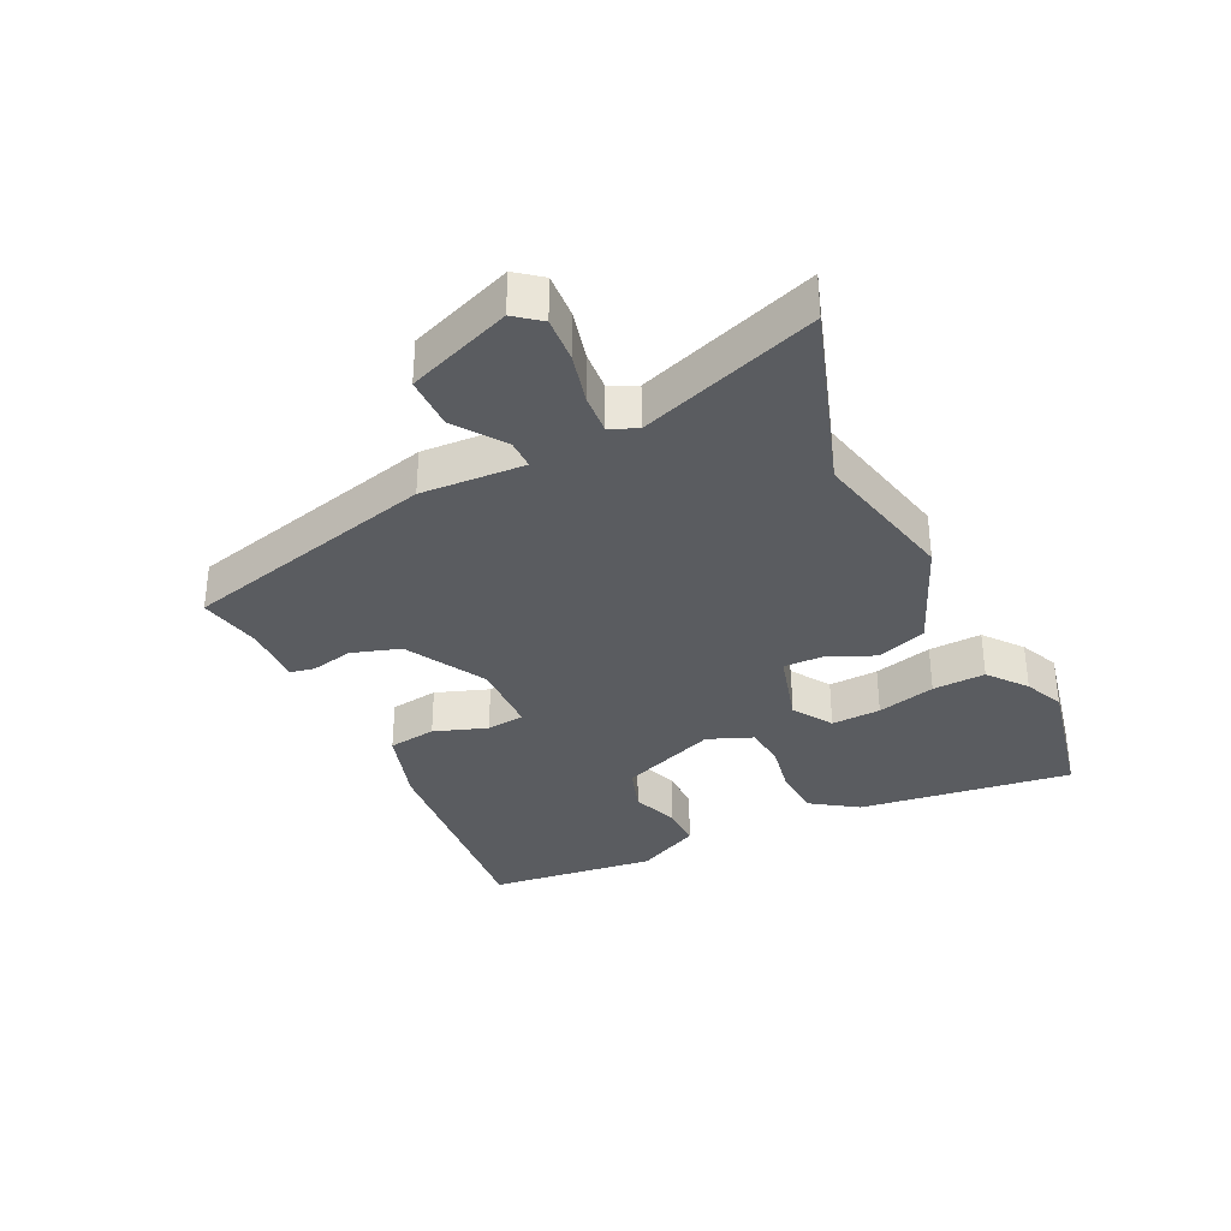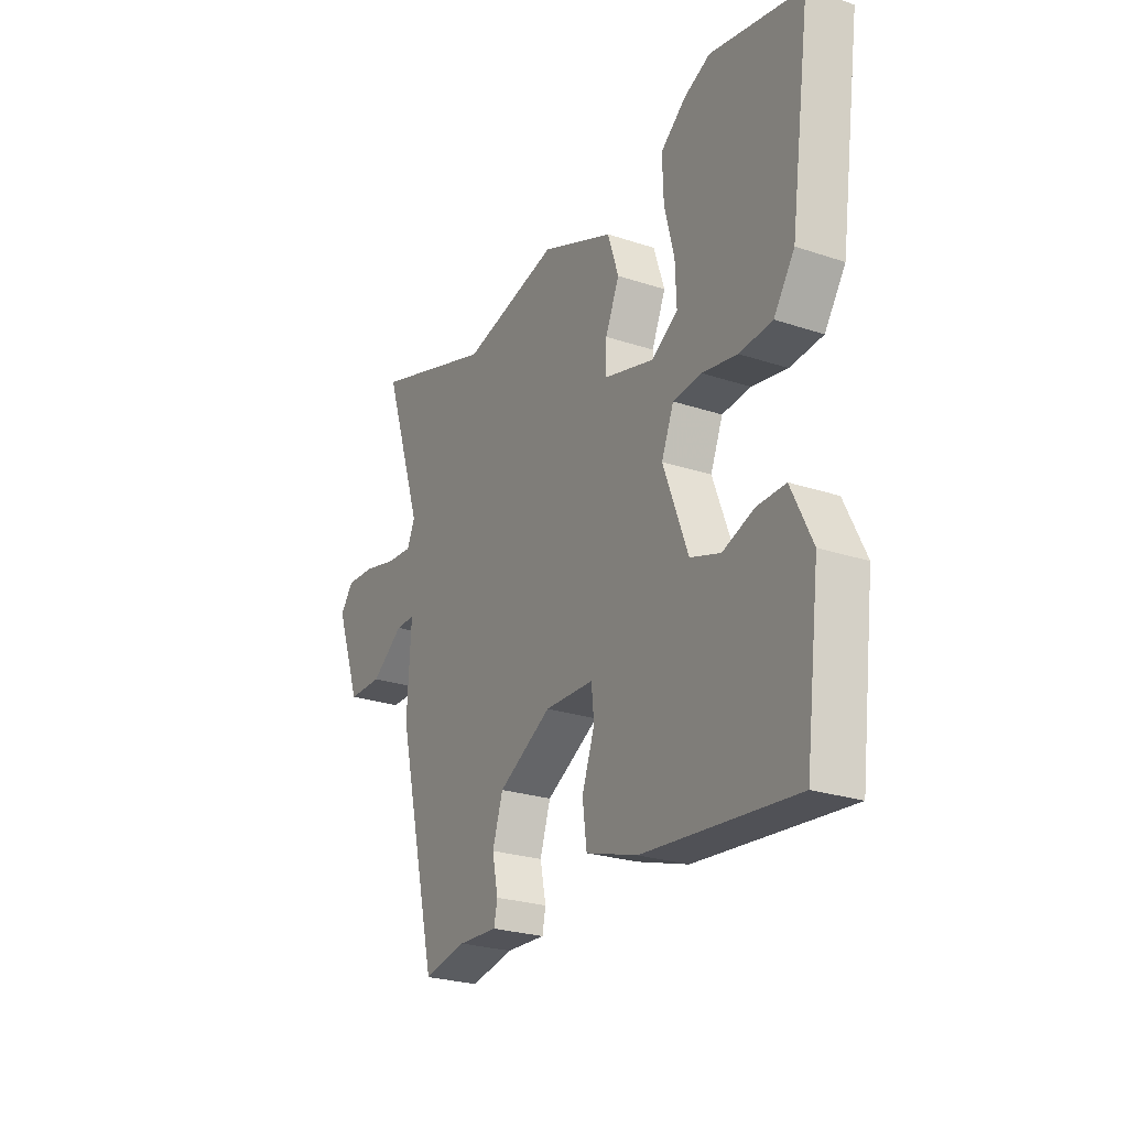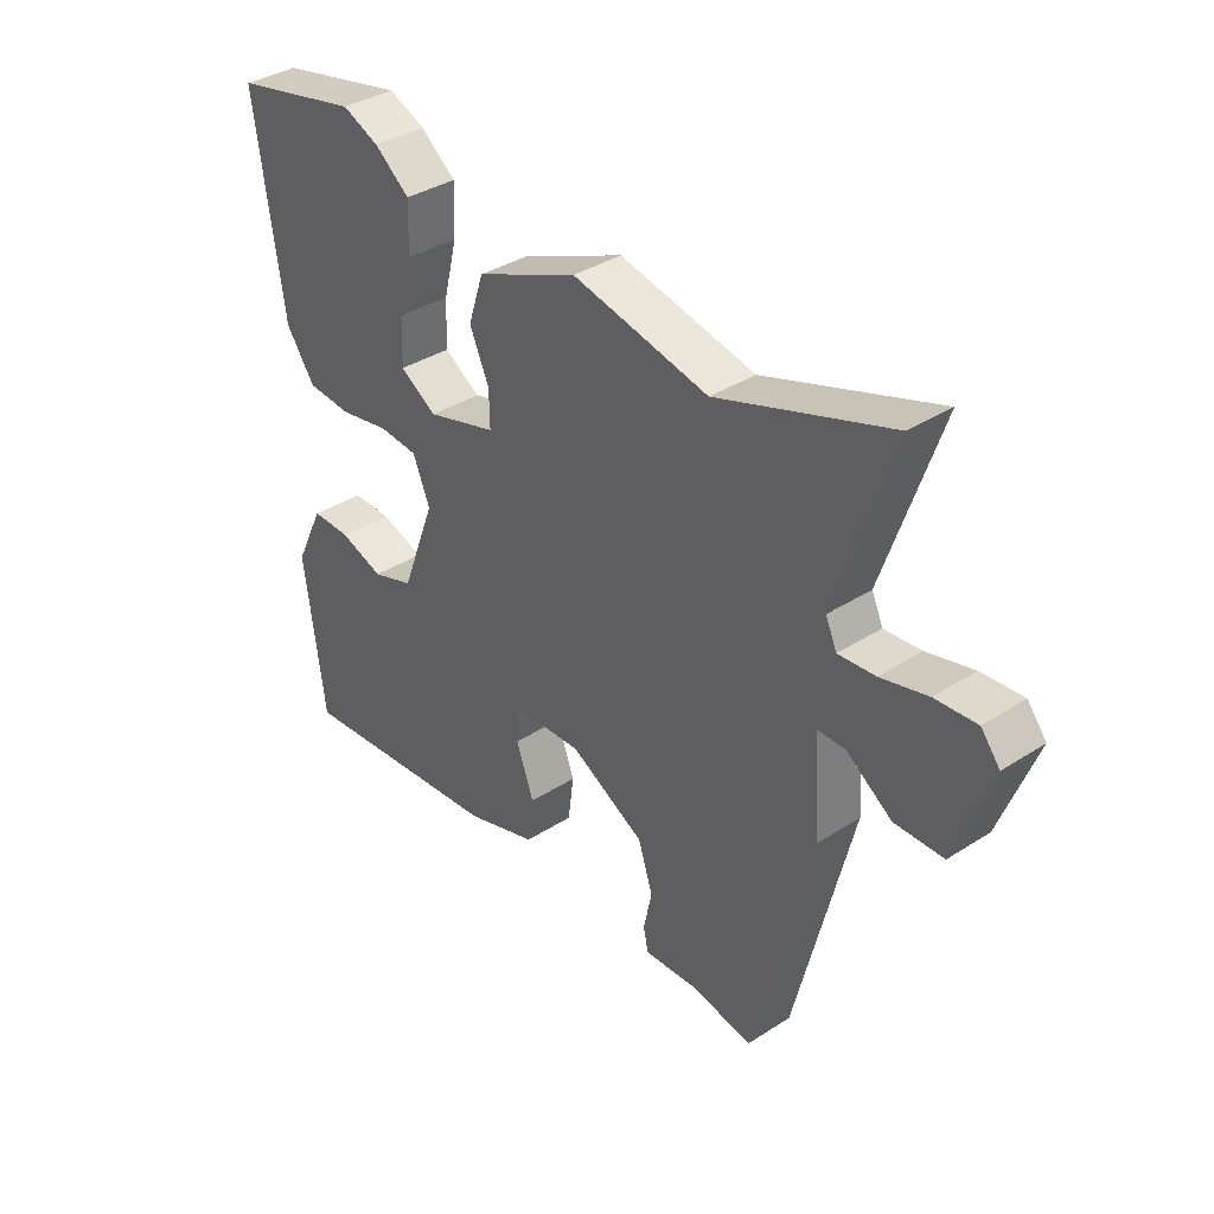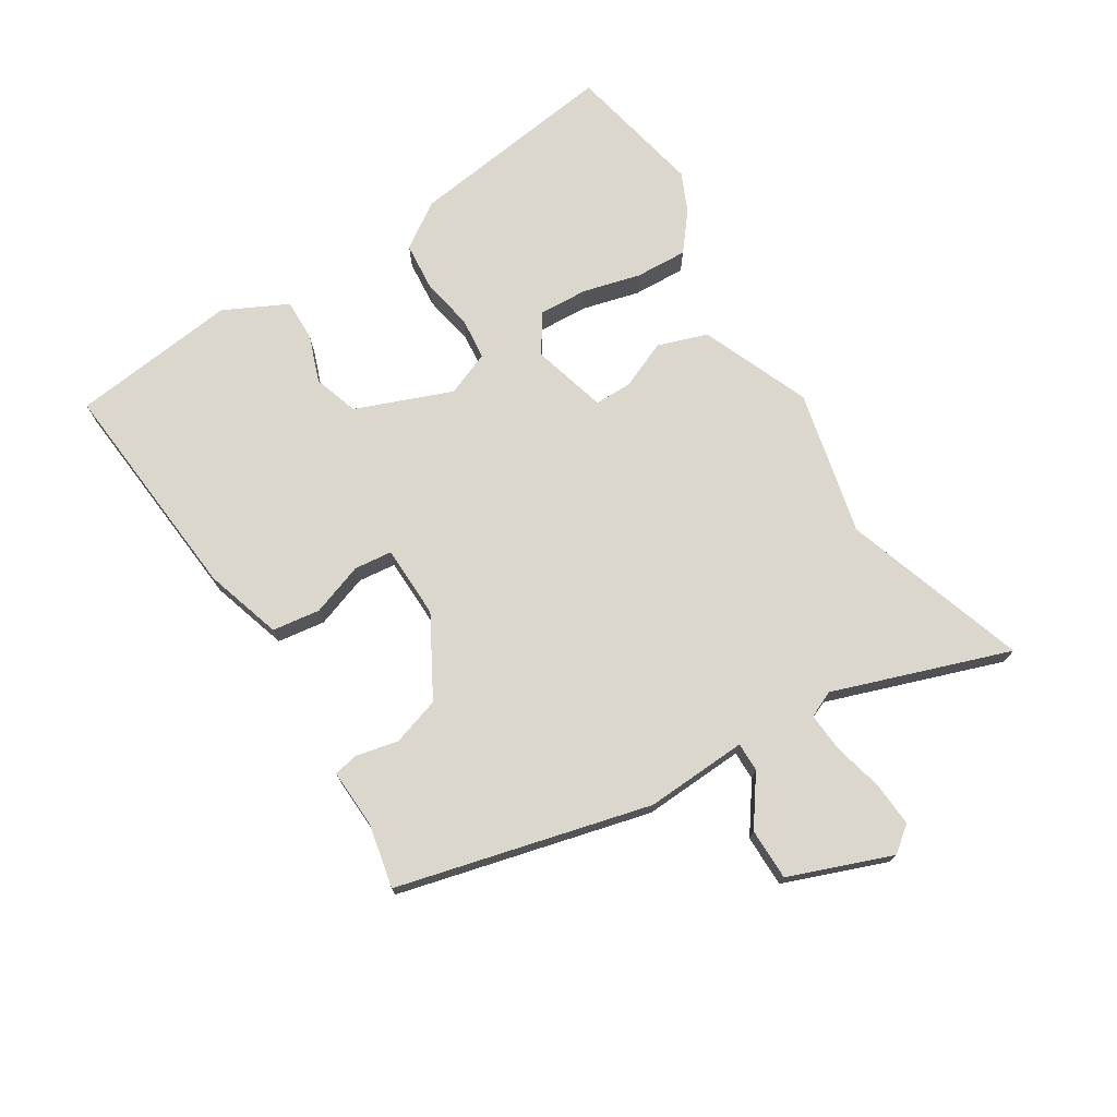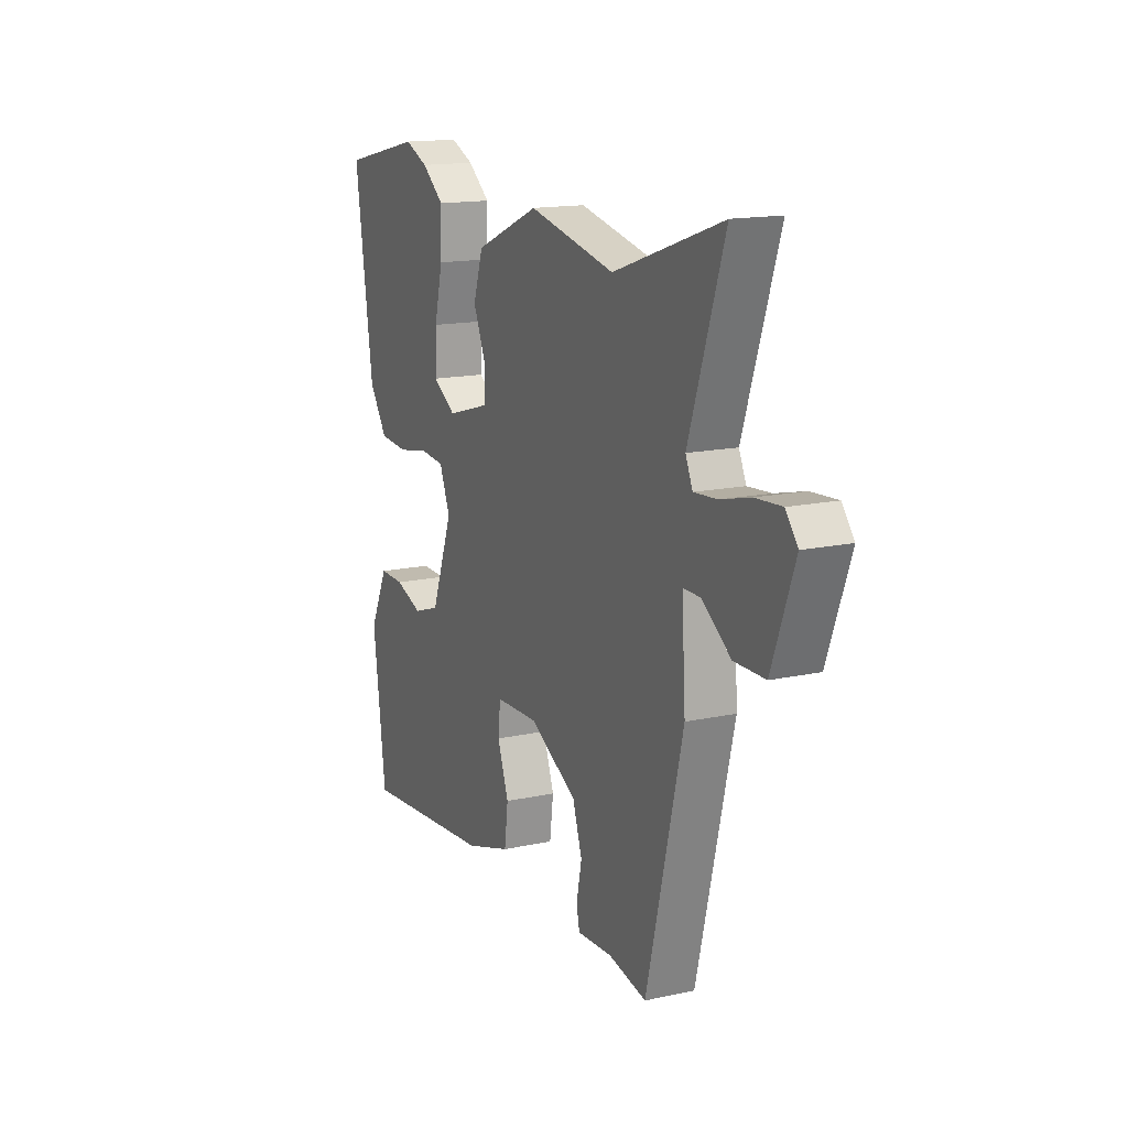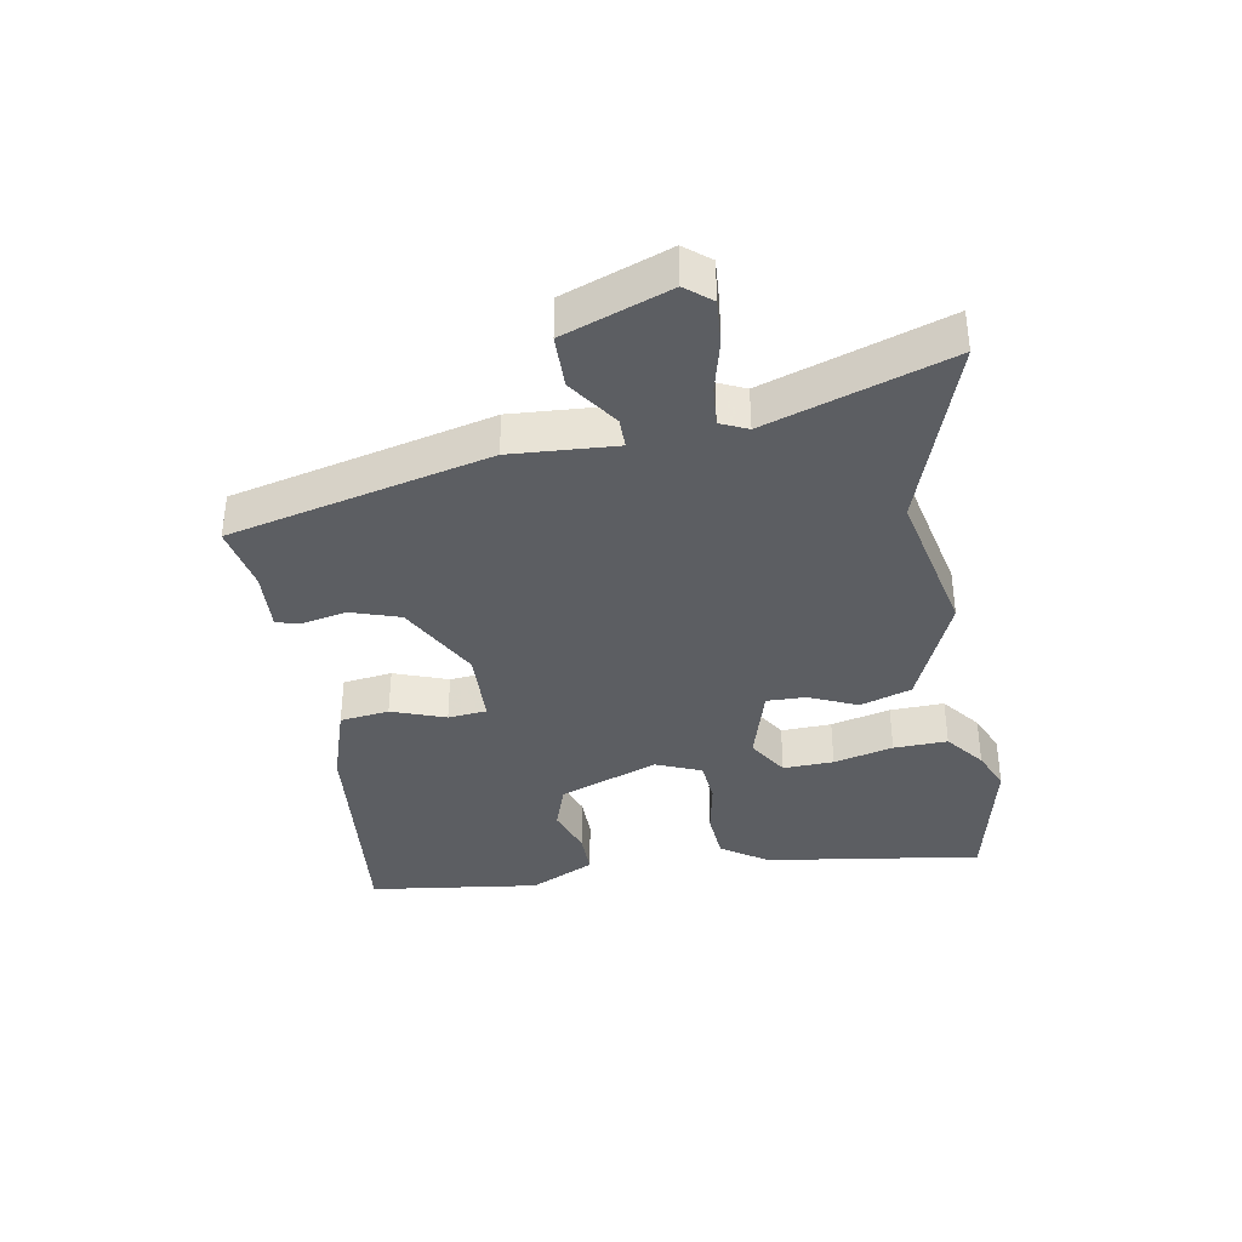
<metadata>
{"format":"obj","ext":"obj","renderer":"f3d","projection":"perspective","resolution":1024,"background":"white","views":[{"elev":-34.1,"azim":-63.8,"up":"+Y"},{"elev":-25.3,"azim":61.8,"up":"+Z"},{"elev":36.4,"azim":-130.0,"up":"+Z"},{"elev":73.3,"azim":-121.4,"up":"+Y"},{"elev":15.3,"azim":-114.8,"up":"+Z"},{"elev":-37.5,"azim":-80.2,"up":"+Y"}]}
</metadata>
<code>
v 0.366 0.07 0.529
v 0.583 0.07 0.482
v 0.535 0.07 0.147
v 0.486 0.07 0.076
v 0.409 0.07 0.07
v 0.326 0.07 0.086
v 0.259 0.07 0.08
v 0.23 0.07 0.01
v 0.288 0.07 -0.143
v 0.359 0.07 -0.167
v 0.433 0.07 -0.141
v 0.5 0.07 -0.14
v 0.549 0.07 -0.241
v 0.515 0.07 -0.505
v 0.157 0.07 -0.47
v 0.035 0.07 -0.431
v 0.025 0.07 -0.355
v 0.055 0.07 -0.272
v 0.049 0.07 -0.212
v -0.067 0.07 -0.208
v -0.193 0.07 -0.277
v -0.218 0.07 -0.353
v -0.204 0.07 -0.42
v -0.212 0.07 -0.459
v -0.306 0.07 -0.454
v -0.407 0.07 -0.474
v -0.504 0.07 -0.073
v -0.494 0.07 0.089
v -0.54 0.07 0.089
v -0.617 0.07 0.035
v -0.699 0.07 0.036
v -0.759 0.07 0.199
v -0.727 0.07 0.239
v -0.657 0.07 0.234
v -0.578 0.07 0.214
v -0.516 0.07 0.209
v -0.497 0.07 0.251
v -0.591 0.07 0.531
v -0.301 0.07 0.433
v -0.071 0.07 0.484
v 0.101 0.07 0.411
v 0.127 0.07 0.332
v 0.094 0.07 0.257
v 0.093 0.07 0.197
v 0.211 0.07 0.163
v 0.273 0.07 0.202
v 0.27 0.07 0.28
v 0.247 0.07 0.372
v 0.244 0.07 0.455
v 0.304 0.07 0.502
v 0.366 0 0.529
v 0.583 0 0.482
v 0.535 0 0.147
v 0.486 0 0.076
v 0.409 0 0.07
v 0.326 0 0.086
v 0.259 0 0.08
v 0.23 0 0.01
v 0.288 0 -0.143
v 0.359 0 -0.167
v 0.433 0 -0.141
v 0.5 0 -0.14
v 0.549 0 -0.241
v 0.515 0 -0.505
v 0.157 0 -0.47
v 0.035 0 -0.431
v 0.025 0 -0.355
v 0.055 0 -0.272
v 0.049 0 -0.212
v -0.067 0 -0.208
v -0.193 0 -0.277
v -0.218 0 -0.353
v -0.204 0 -0.42
v -0.212 0 -0.459
v -0.306 0 -0.454
v -0.407 0 -0.474
v -0.504 0 -0.073
v -0.494 0 0.089
v -0.54 0 0.089
v -0.617 0 0.035
v -0.699 0 0.036
v -0.759 0 0.199
v -0.727 0 0.239
v -0.657 0 0.234
v -0.578 0 0.214
v -0.516 0 0.209
v -0.497 0 0.251
v -0.591 0 0.531
v -0.301 0 0.433
v -0.071 0 0.484
v 0.101 0 0.411
v 0.127 0 0.332
v 0.094 0 0.257
v 0.093 0 0.197
v 0.211 0 0.163
v 0.273 0 0.202
v 0.27 0 0.28
v 0.247 0 0.372
v 0.244 0 0.455
v 0.304 0 0.502
f 4 5 6
f 3 4 6
f 2 3 6
f 1 2 6
f 50 1 6
f 49 50 6
f 48 49 6
f 47 48 6
f 46 47 6
f 45 46 6 7
f 44 45 7 8
f 41 42 43
f 40 41 43
f 39 40 43
f 39 43 44
f 38 39 44
f 37 38 44
f 44 8 9
f 37 44 9
f 36 37 9
f 33 34 35
f 32 33 35
f 31 32 35
f 30 31 35
f 29 30 35
f 28 29 35 36
f 25 26 27 28
f 25 28 36
f 24 25 36
f 23 24 36
f 22 23 36
f 21 22 36
f 20 21 36
f 19 20 36 9
f 16 17 18
f 15 16 18
f 14 15 18
f 13 14 18
f 12 13 18
f 10 11 12
f 10 12 18
f 9 10 18 19
f 56 55 54
f 56 54 53
f 56 53 52
f 56 52 51
f 56 51 100
f 56 100 99
f 56 99 98
f 56 98 97
f 56 97 96
f 57 56 96 95
f 58 57 95 94
f 93 92 91
f 93 91 90
f 93 90 89
f 94 93 89
f 94 89 88
f 94 88 87
f 59 58 94
f 59 94 87
f 59 87 86
f 85 84 83
f 85 83 82
f 85 82 81
f 85 81 80
f 85 80 79
f 86 85 79 78
f 78 77 76 75
f 86 78 75
f 86 75 74
f 86 74 73
f 86 73 72
f 86 72 71
f 86 71 70
f 59 86 70 69
f 68 67 66
f 68 66 65
f 68 65 64
f 68 64 63
f 68 63 62
f 62 61 60
f 68 62 60
f 69 68 60 59
f 1 51 52 2
f 2 52 53 3
f 3 53 54 4
f 4 54 55 5
f 5 55 56 6
f 6 56 57 7
f 7 57 58 8
f 8 58 59 9
f 9 59 60 10
f 10 60 61 11
f 11 61 62 12
f 12 62 63 13
f 13 63 64 14
f 14 64 65 15
f 15 65 66 16
f 16 66 67 17
f 17 67 68 18
f 18 68 69 19
f 19 69 70 20
f 20 70 71 21
f 21 71 72 22
f 22 72 73 23
f 23 73 74 24
f 24 74 75 25
f 25 75 76 26
f 26 76 77 27
f 27 77 78 28
f 28 78 79 29
f 29 79 80 30
f 30 80 81 31
f 31 81 82 32
f 32 82 83 33
f 33 83 84 34
f 34 84 85 35
f 35 85 86 36
f 36 86 87 37
f 37 87 88 38
f 38 88 89 39
f 39 89 90 40
f 40 90 91 41
f 41 91 92 42
f 42 92 93 43
f 43 93 94 44
f 44 94 95 45
f 45 95 96 46
f 46 96 97 47
f 47 97 98 48
f 48 98 99 49
f 49 99 100 50
f 50 100 51 1

</code>
